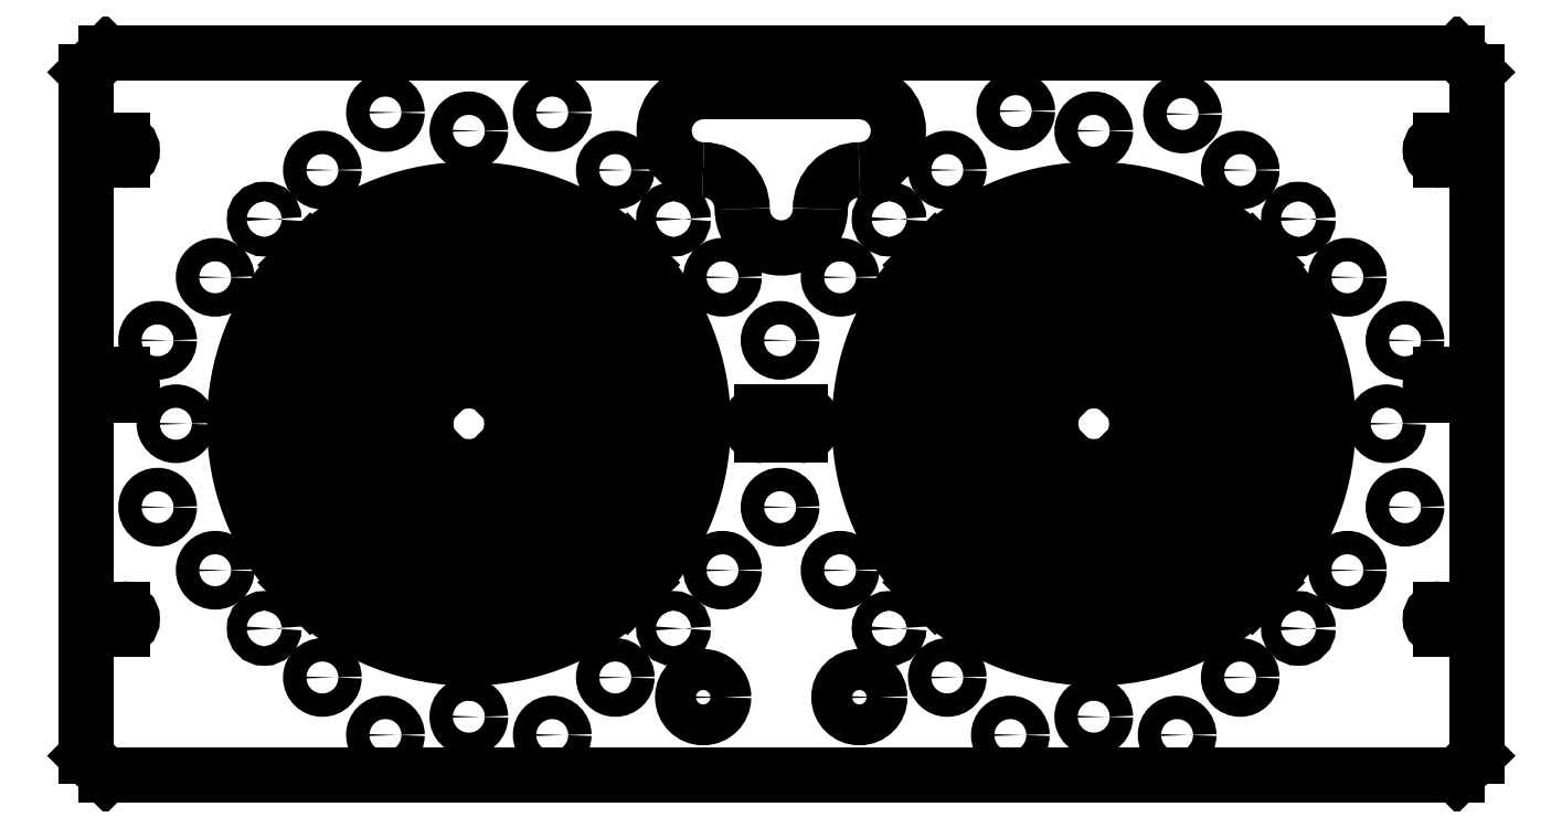
<metadata>
{"format":"dxf","ext":"dxf","renderer":"ezdxf+matplotlib","layout":"modelspace","background":"white","min_lineweight":24,"dpi":150}
</metadata>
<code>
0
SECTION
2
ENTITIES
0
LINE
8
Shape2DView014
10
327
20
-219.5
30
0
11
673
21
-219.5
31
0
0
LINE
8
Shape2DView014
10
327
20
-219.5
30
0
11
322
21
-214.5
31
0
0
LINE
8
Shape2DView014
10
673
20
-219.5
30
0
11
678
21
-214.5
31
0
0
LINE
8
Shape2DView014
10
322
20
-39.5
30
0
11
322
21
-214.5
31
0
0
LINE
8
Shape2DView014
10
678
20
-214.5
30
0
11
678
21
-39.5
31
0
0
LINE
8
Shape2DView014
10
322
20
-39.5
30
0
11
327
21
-34.5
31
0
0
LINE
8
Shape2DView014
10
678
20
-39.5
30
0
11
673
21
-34.5
31
0
0
LINE
8
Shape2DView014
10
673
20
-34.5
30
0
11
327
21
-34.5
31
0
0
LINE
8
Shape2DView014
10
330
20
-62.1
30
0
11
331.2
21
-62.1
31
0
0
ARC
8
Shape2DView014
10
331.2
20
-59.5
30
0
40
2.6
50
-90
51
90
0
LINE
8
Shape2DView014
10
330
20
-56.9
30
0
11
331.2
21
-56.9
31
0
0
LINE
8
Shape2DView014
10
328.8
20
-56.9
30
0
11
330
21
-56.9
31
0
0
ARC
8
Shape2DView014
10
328.8
20
-59.5
30
0
40
2.6
50
90
51
-90
0
LINE
8
Shape2DView014
10
328.8
20
-62.1
30
0
11
330
21
-62.1
31
0
0
CIRCLE
8
Shape2DView014
10
367.6
20
-77.1
40
2.5
0
CIRCLE
8
Shape2DView014
10
382.5
20
-64.55
40
3
0
CIRCLE
8
Shape2DView014
10
398.6
20
-49.81
40
3
0
CIRCLE
8
Shape2DView014
10
355
20
-92
40
3
0
CIRCLE
8
Shape2DView014
10
340.3
20
-108.1
40
3
0
LINE
8
Shape2DView014
10
330
20
-122.1
30
0
11
331.2
21
-122.1
31
0
0
ARC
8
Shape2DView014
10
331.2
20
-119.5
30
0
40
2.6
50
-90
51
90
0
LINE
8
Shape2DView014
10
330
20
-116.9
30
0
11
331.2
21
-116.9
31
0
0
LINE
8
Shape2DView014
10
328.8
20
-116.9
30
0
11
330
21
-116.9
31
0
0
ARC
8
Shape2DView014
10
328.8
20
-119.5
30
0
40
2.6
50
90
51
-90
0
LINE
8
Shape2DView014
10
328.8
20
-122.1
30
0
11
330
21
-122.1
31
0
0
CIRCLE
8
Shape2DView014
10
420
20
-54.5
40
3
0
CIRCLE
8
Shape2DView014
10
441.4
20
-49.81
40
3
0
LINE
8
Shape2DView014
10
386.5
20
-92.42
30
0
11
379.4
21
-85.34
31
0
0
ARC
8
Shape2DView014
10
420
20
-129.5
30
0
40
50
50
47.87
51
132.1
0
ARC
8
Shape2DView014
10
420
20
-129.5
30
0
40
60
50
47.39
51
132.6
0
LINE
8
Shape2DView014
10
453.5
20
-92.42
30
0
11
460.6
21
-85.34
31
0
0
CIRCLE
8
Shape2DView014
10
457.5
20
-64.55
40
3
0
CIRCLE
8
Shape2DView014
10
472.4
20
-77.1
40
2.5
0
LINE
8
Shape2DView014
10
395.7
20
-101.6
30
0
11
388.6
21
-94.55
31
0
0
ARC
8
Shape2DView014
10
420
20
-129.5
30
0
40
37
50
48.87
51
131.1
0
ARC
8
Shape2DView014
10
420
20
-129.5
30
0
40
47
50
48.05
51
132
0
LINE
8
Shape2DView014
10
444.3
20
-101.6
30
0
11
451.4
21
-94.55
31
0
0
LINE
8
Shape2DView014
10
404.9
20
-110.9
30
0
11
397.8
21
-103.8
31
0
0
ARC
8
Shape2DView014
10
420
20
-129.5
30
0
40
24
50
50.98
51
129
0
ARC
8
Shape2DView014
10
420
20
-129.5
30
0
40
34
50
49.22
51
130.8
0
LINE
8
Shape2DView014
10
435.1
20
-110.9
30
0
11
442.2
21
-103.8
31
0
0
LINE
8
Shape2DView014
10
414.2
20
-120.2
30
0
11
407
21
-113
31
0
0
ARC
8
Shape2DView014
10
420
20
-129.5
30
0
40
11
50
58.14
51
121.9
0
ARC
8
Shape2DView014
10
420
20
-129.5
30
0
40
21
50
51.84
51
128.2
0
LINE
8
Shape2DView014
10
425.8
20
-120.2
30
0
11
433
21
-113
31
0
0
CIRCLE
8
Shape2DView014
10
485
20
-92
40
3
0
CIRCLE
8
Shape2DView014
10
499.7
20
-108.1
40
3
0
CIRCLE
8
Shape2DView014
10
345
20
-129.5
40
3
0
CIRCLE
8
Shape2DView014
10
340.3
20
-150.9
40
3
0
CIRCLE
8
Shape2DView014
10
355
20
-167
40
3
0
LINE
8
Shape2DView014
10
382.9
20
-163
30
0
11
375.8
21
-170.1
31
0
0
ARC
8
Shape2DView014
10
420
20
-129.5
30
0
40
50
50
137.9
51
-137.9
0
ARC
8
Shape2DView014
10
420
20
-129.5
30
0
40
60
50
137.4
51
-137.4
0
LINE
8
Shape2DView014
10
382.9
20
-95.96
30
0
11
375.8
21
-88.88
31
0
0
LINE
8
Shape2DView014
10
392.1
20
-153.8
30
0
11
385
21
-160.9
31
0
0
ARC
8
Shape2DView014
10
420
20
-129.5
30
0
40
37
50
138.9
51
-138.9
0
ARC
8
Shape2DView014
10
420
20
-129.5
30
0
40
47
50
138
51
-138
0
LINE
8
Shape2DView014
10
392.1
20
-105.2
30
0
11
385
21
-98.08
31
0
0
LINE
8
Shape2DView014
10
401.4
20
-144.6
30
0
11
394.3
21
-151.7
31
0
0
ARC
8
Shape2DView014
10
420
20
-129.5
30
0
40
24
50
141
51
-141
0
ARC
8
Shape2DView014
10
420
20
-129.5
30
0
40
34
50
139.2
51
-139.2
0
LINE
8
Shape2DView014
10
401.4
20
-114.4
30
0
11
394.3
21
-107.3
31
0
0
LINE
8
Shape2DView014
10
410.7
20
-135.3
30
0
11
403.5
21
-142.5
31
0
0
ARC
8
Shape2DView014
10
420
20
-129.5
30
0
40
11
50
148.1
51
-148.1
0
ARC
8
Shape2DView014
10
420
20
-129.5
30
0
40
21
50
141.8
51
-141.8
0
LINE
8
Shape2DView014
10
410.7
20
-123.7
30
0
11
403.5
21
-116.5
31
0
0
LINE
8
Shape2DView014
10
330
20
-182.1
30
0
11
331.2
21
-182.1
31
0
0
ARC
8
Shape2DView014
10
331.2
20
-179.5
30
0
40
2.6
50
-90
51
90
0
LINE
8
Shape2DView014
10
330
20
-176.9
30
0
11
331.2
21
-176.9
31
0
0
LINE
8
Shape2DView014
10
328.8
20
-176.9
30
0
11
330
21
-176.9
31
0
0
ARC
8
Shape2DView014
10
328.8
20
-179.5
30
0
40
2.6
50
90
51
-90
0
LINE
8
Shape2DView014
10
328.8
20
-182.1
30
0
11
330
21
-182.1
31
0
0
CIRCLE
8
Shape2DView014
10
367.6
20
-181.9
40
2.5
0
CIRCLE
8
Shape2DView014
10
382.5
20
-194.5
40
3
0
CIRCLE
8
Shape2DView014
10
398.6
20
-209.2
40
3
0
ARC
8
Shape2DView014
10
420
20
-129.5
30
0
40
11
50
-121.9
51
-58.14
0
LINE
8
Shape2DView014
10
433
20
-146
30
0
11
425.8
21
-138.8
31
0
0
LINE
8
Shape2DView014
10
407
20
-146
30
0
11
414.2
21
-138.8
31
0
0
ARC
8
Shape2DView014
10
420
20
-129.5
30
0
40
21
50
-128.2
51
-51.84
0
ARC
8
Shape2DView014
10
420
20
-129.5
30
0
40
11
50
-31.86
51
31.86
0
LINE
8
Shape2DView014
10
429.3
20
-123.7
30
0
11
436.5
21
-116.5
31
0
0
LINE
8
Shape2DView014
10
429.3
20
-135.3
30
0
11
436.5
21
-142.5
31
0
0
ARC
8
Shape2DView014
10
420
20
-129.5
30
0
40
21
50
-38.16
51
38.16
0
ARC
8
Shape2DView014
10
420
20
-129.5
30
0
40
24
50
-39.02
51
39.02
0
LINE
8
Shape2DView014
10
438.6
20
-114.4
30
0
11
445.7
21
-107.3
31
0
0
LINE
8
Shape2DView014
10
438.6
20
-144.6
30
0
11
445.7
21
-151.7
31
0
0
ARC
8
Shape2DView014
10
420
20
-129.5
30
0
40
34
50
-40.78
51
40.78
0
ARC
8
Shape2DView014
10
420
20
-129.5
30
0
40
24
50
-129
51
-50.98
0
LINE
8
Shape2DView014
10
442.2
20
-155.2
30
0
11
435.1
21
-148.1
31
0
0
LINE
8
Shape2DView014
10
397.8
20
-155.2
30
0
11
404.9
21
-148.1
31
0
0
ARC
8
Shape2DView014
10
420
20
-129.5
30
0
40
34
50
-130.8
51
-49.22
0
ARC
8
Shape2DView014
10
420
20
-129.5
30
0
40
37
50
-131.1
51
-48.87
0
LINE
8
Shape2DView014
10
451.4
20
-164.5
30
0
11
444.3
21
-157.4
31
0
0
LINE
8
Shape2DView014
10
388.6
20
-164.5
30
0
11
395.7
21
-157.4
31
0
0
ARC
8
Shape2DView014
10
420
20
-129.5
30
0
40
47
50
-132
51
-48.05
0
ARC
8
Shape2DView014
10
420
20
-129.5
30
0
40
37
50
-41.13
51
41.13
0
LINE
8
Shape2DView014
10
447.9
20
-105.2
30
0
11
455
21
-98.08
31
0
0
LINE
8
Shape2DView014
10
447.9
20
-153.8
30
0
11
455
21
-160.9
31
0
0
ARC
8
Shape2DView014
10
420
20
-129.5
30
0
40
47
50
-41.95
51
41.95
0
ARC
8
Shape2DView014
10
420
20
-129.5
30
0
40
50
50
-42.13
51
42.13
0
LINE
8
Shape2DView014
10
457.1
20
-95.96
30
0
11
464.2
21
-88.88
31
0
0
LINE
8
Shape2DView014
10
457.1
20
-163
30
0
11
464.2
21
-170.1
31
0
0
ARC
8
Shape2DView014
10
420
20
-129.5
30
0
40
60
50
-42.61
51
42.61
0
CIRCLE
8
Shape2DView014
10
499.7
20
-150.9
40
3
0
CIRCLE
8
Shape2DView014
10
485
20
-167
40
3
0
ARC
8
Shape2DView014
10
420
20
-129.5
30
0
40
50
50
-132.1
51
-47.87
0
LINE
8
Shape2DView014
10
460.6
20
-173.7
30
0
11
453.5
21
-166.6
31
0
0
LINE
8
Shape2DView014
10
379.4
20
-173.7
30
0
11
386.5
21
-166.6
31
0
0
ARC
8
Shape2DView014
10
420
20
-129.5
30
0
40
60
50
-132.6
51
-47.39
0
CIRCLE
8
Shape2DView014
10
420
20
-204.5
40
3
0
CIRCLE
8
Shape2DView014
10
441.4
20
-209.2
40
3
0
CIRCLE
8
Shape2DView014
10
472.4
20
-181.9
40
2.5
0
CIRCLE
8
Shape2DView014
10
457.5
20
-194.5
40
3
0
CIRCLE
8
Shape2DView014
10
480
20
-199.5
40
5.25
0
ARC
8
Shape2DView014
10
480
20
-54.5
30
0
40
10
50
90
51
-90
0
LINE
8
Shape2DView014
10
480
20
-44.5
30
0
11
520
21
-44.5
31
0
0
ARC
8
Shape2DView014
10
480
20
-74.5
30
0
40
10
50
0
51
90
0
ARC
8
Shape2DView014
10
520
20
-54.5
30
0
40
10
50
-90
51
90
0
ARC
8
Shape2DView014
10
500
20
-74.5
30
0
40
10
50
-180
51
8.142e-14
0
ARC
8
Shape2DView014
10
520
20
-74.5
30
0
40
10
50
90
51
180
0
CIRCLE
8
Shape2DView014
10
542.5
20
-64.55
40
3
0
CIRCLE
8
Shape2DView014
10
527.6
20
-77.1
40
2.5
0
CIRCLE
8
Shape2DView014
10
560
20
-49.45
40
3
0
CIRCLE
8
Shape2DView014
10
580
20
-54.5
40
3
0
LINE
8
Shape2DView014
10
546.5
20
-92.42
30
0
11
539.4
21
-85.34
31
0
0
ARC
8
Shape2DView014
10
580
20
-129.5
30
0
40
50
50
47.87
51
132.1
0
ARC
8
Shape2DView014
10
580
20
-129.5
30
0
40
60
50
47.39
51
132.6
0
LINE
8
Shape2DView014
10
613.5
20
-92.42
30
0
11
620.6
21
-85.34
31
0
0
CIRCLE
8
Shape2DView014
10
515
20
-92
40
3
0
LINE
8
Shape2DView014
10
555.7
20
-101.6
30
0
11
548.6
21
-94.55
31
0
0
ARC
8
Shape2DView014
10
580
20
-129.5
30
0
40
37
50
48.87
51
131.1
0
ARC
8
Shape2DView014
10
580
20
-129.5
30
0
40
47
50
48.05
51
132
0
LINE
8
Shape2DView014
10
604.3
20
-101.6
30
0
11
611.4
21
-94.55
31
0
0
LINE
8
Shape2DView014
10
564.9
20
-110.9
30
0
11
557.8
21
-103.8
31
0
0
ARC
8
Shape2DView014
10
580
20
-129.5
30
0
40
24
50
50.98
51
129
0
ARC
8
Shape2DView014
10
580
20
-129.5
30
0
40
34
50
49.22
51
130.8
0
LINE
8
Shape2DView014
10
595.1
20
-110.9
30
0
11
602.2
21
-103.8
31
0
0
LINE
8
Shape2DView014
10
574.2
20
-120.2
30
0
11
567
21
-113
31
0
0
ARC
8
Shape2DView014
10
580
20
-129.5
30
0
40
11
50
58.14
51
121.9
0
ARC
8
Shape2DView014
10
580
20
-129.5
30
0
40
21
50
51.84
51
128.2
0
LINE
8
Shape2DView014
10
585.8
20
-120.2
30
0
11
593
21
-113
31
0
0
CIRCLE
8
Shape2DView014
10
602.7
20
-50.2
40
3
0
CIRCLE
8
Shape2DView014
10
617.5
20
-64.55
40
3
0
LINE
8
Shape2DView014
10
670
20
-62.1
30
0
11
671.2
21
-62.1
31
0
0
ARC
8
Shape2DView014
10
671.2
20
-59.5
30
0
40
2.6
50
-90
51
90
0
LINE
8
Shape2DView014
10
670
20
-56.9
30
0
11
671.2
21
-56.9
31
0
0
LINE
8
Shape2DView014
10
668.8
20
-56.9
30
0
11
670
21
-56.9
31
0
0
ARC
8
Shape2DView014
10
668.8
20
-59.5
30
0
40
2.6
50
90
51
-90
0
LINE
8
Shape2DView014
10
668.8
20
-62.1
30
0
11
670
21
-62.1
31
0
0
CIRCLE
8
Shape2DView014
10
632.4
20
-77.1
40
2.5
0
CIRCLE
8
Shape2DView014
10
645
20
-92
40
3
0
CIRCLE
8
Shape2DView014
10
659.7
20
-108.1
40
3
0
LINE
8
Shape2DView014
10
670
20
-122.1
30
0
11
671.2
21
-122.1
31
0
0
ARC
8
Shape2DView014
10
671.2
20
-119.5
30
0
40
2.6
50
-90
51
90
0
LINE
8
Shape2DView014
10
670
20
-116.9
30
0
11
671.2
21
-116.9
31
0
0
LINE
8
Shape2DView014
10
668.8
20
-116.9
30
0
11
670
21
-116.9
31
0
0
ARC
8
Shape2DView014
10
668.8
20
-119.5
30
0
40
2.6
50
90
51
-90
0
LINE
8
Shape2DView014
10
668.8
20
-122.1
30
0
11
670
21
-122.1
31
0
0
ARC
8
Shape2DView014
10
505
20
-129.5
30
0
40
3
50
-90
51
90
0
LINE
8
Shape2DView014
10
505
20
-132.5
30
0
11
495
21
-132.5
31
0
0
LINE
8
Shape2DView014
10
505
20
-126.5
30
0
11
495
21
-126.5
31
0
0
ARC
8
Shape2DView014
10
495
20
-129.5
30
0
40
3
50
90
51
-90
0
LINE
8
Shape2DView014
10
542.9
20
-95.96
30
0
11
535.8
21
-88.88
31
0
0
ARC
8
Shape2DView014
10
580
20
-129.5
30
0
40
50
50
137.9
51
-137.9
0
ARC
8
Shape2DView014
10
580
20
-129.5
30
0
40
60
50
137.4
51
-137.4
0
LINE
8
Shape2DView014
10
542.9
20
-163
30
0
11
535.8
21
-170.1
31
0
0
LINE
8
Shape2DView014
10
552.1
20
-105.2
30
0
11
545
21
-98.08
31
0
0
ARC
8
Shape2DView014
10
580
20
-129.5
30
0
40
37
50
138.9
51
-138.9
0
ARC
8
Shape2DView014
10
580
20
-129.5
30
0
40
47
50
138
51
-138
0
LINE
8
Shape2DView014
10
552.1
20
-153.8
30
0
11
545
21
-160.9
31
0
0
CIRCLE
8
Shape2DView014
10
515
20
-167
40
3
0
LINE
8
Shape2DView014
10
561.4
20
-114.4
30
0
11
554.3
21
-107.3
31
0
0
ARC
8
Shape2DView014
10
580
20
-129.5
30
0
40
24
50
141
51
-141
0
ARC
8
Shape2DView014
10
580
20
-129.5
30
0
40
34
50
139.2
51
-139.2
0
LINE
8
Shape2DView014
10
561.4
20
-144.6
30
0
11
554.3
21
-151.7
31
0
0
LINE
8
Shape2DView014
10
570.7
20
-123.7
30
0
11
563.5
21
-116.5
31
0
0
ARC
8
Shape2DView014
10
580
20
-129.5
30
0
40
11
50
148.1
51
-148.1
0
ARC
8
Shape2DView014
10
580
20
-129.5
30
0
40
21
50
141.8
51
-141.8
0
LINE
8
Shape2DView014
10
570.7
20
-135.3
30
0
11
563.5
21
-142.5
31
0
0
ARC
8
Shape2DView014
10
580
20
-129.5
30
0
40
11
50
-121.9
51
-58.14
0
LINE
8
Shape2DView014
10
593
20
-146
30
0
11
585.8
21
-138.8
31
0
0
LINE
8
Shape2DView014
10
567
20
-146
30
0
11
574.2
21
-138.8
31
0
0
ARC
8
Shape2DView014
10
580
20
-129.5
30
0
40
21
50
-128.2
51
-51.84
0
ARC
8
Shape2DView014
10
580
20
-129.5
30
0
40
24
50
-129
51
-50.98
0
LINE
8
Shape2DView014
10
602.2
20
-155.2
30
0
11
595.1
21
-148.1
31
0
0
LINE
8
Shape2DView014
10
557.8
20
-155.2
30
0
11
564.9
21
-148.1
31
0
0
ARC
8
Shape2DView014
10
580
20
-129.5
30
0
40
34
50
-130.8
51
-49.22
0
ARC
8
Shape2DView014
10
580
20
-129.5
30
0
40
37
50
-131.1
51
-48.87
0
LINE
8
Shape2DView014
10
611.4
20
-164.5
30
0
11
604.3
21
-157.4
31
0
0
LINE
8
Shape2DView014
10
548.6
20
-164.5
30
0
11
555.7
21
-157.4
31
0
0
ARC
8
Shape2DView014
10
580
20
-129.5
30
0
40
47
50
-132
51
-48.05
0
CIRCLE
8
Shape2DView014
10
527.6
20
-181.9
40
2.5
0
CIRCLE
8
Shape2DView014
10
520
20
-199.5
40
5.25
0
CIRCLE
8
Shape2DView014
10
542.5
20
-194.5
40
3
0
ARC
8
Shape2DView014
10
580
20
-129.5
30
0
40
50
50
-132.1
51
-47.87
0
LINE
8
Shape2DView014
10
620.6
20
-173.7
30
0
11
613.5
21
-166.6
31
0
0
LINE
8
Shape2DView014
10
539.4
20
-173.7
30
0
11
546.5
21
-166.6
31
0
0
ARC
8
Shape2DView014
10
580
20
-129.5
30
0
40
60
50
-132.6
51
-47.39
0
CIRCLE
8
Shape2DView014
10
558.6
20
-209.2
40
3
0
CIRCLE
8
Shape2DView014
10
580
20
-204.5
40
3
0
LINE
8
Shape2DView014
10
589.3
20
-123.7
30
0
11
596.5
21
-116.5
31
0
0
ARC
8
Shape2DView014
10
580
20
-129.5
30
0
40
11
50
-31.86
51
31.86
0
ARC
8
Shape2DView014
10
580
20
-129.5
30
0
40
21
50
-38.16
51
38.16
0
LINE
8
Shape2DView014
10
589.3
20
-135.3
30
0
11
596.5
21
-142.5
31
0
0
LINE
8
Shape2DView014
10
598.6
20
-114.4
30
0
11
605.7
21
-107.3
31
0
0
ARC
8
Shape2DView014
10
580
20
-129.5
30
0
40
24
50
-39.02
51
39.02
0
ARC
8
Shape2DView014
10
580
20
-129.5
30
0
40
34
50
-40.78
51
40.78
0
LINE
8
Shape2DView014
10
598.6
20
-144.6
30
0
11
605.7
21
-151.7
31
0
0
LINE
8
Shape2DView014
10
607.9
20
-105.2
30
0
11
615
21
-98.08
31
0
0
ARC
8
Shape2DView014
10
580
20
-129.5
30
0
40
37
50
-41.13
51
41.13
0
ARC
8
Shape2DView014
10
580
20
-129.5
30
0
40
47
50
-41.95
51
41.95
0
LINE
8
Shape2DView014
10
607.9
20
-153.8
30
0
11
615
21
-160.9
31
0
0
LINE
8
Shape2DView014
10
617.1
20
-95.96
30
0
11
624.2
21
-88.88
31
0
0
ARC
8
Shape2DView014
10
580
20
-129.5
30
0
40
50
50
-42.13
51
42.13
0
ARC
8
Shape2DView014
10
580
20
-129.5
30
0
40
60
50
-42.61
51
42.61
0
LINE
8
Shape2DView014
10
617.1
20
-163
30
0
11
624.2
21
-170.1
31
0
0
CIRCLE
8
Shape2DView014
10
655
20
-129.5
40
3
0
CIRCLE
8
Shape2DView014
10
645
20
-167
40
3
0
CIRCLE
8
Shape2DView014
10
659.7
20
-150.9
40
3
0
CIRCLE
8
Shape2DView014
10
601.4
20
-209.2
40
3
0
CIRCLE
8
Shape2DView014
10
617.5
20
-194.5
40
3
0
CIRCLE
8
Shape2DView014
10
632.4
20
-181.9
40
2.5
0
LINE
8
Shape2DView014
10
670
20
-182.1
30
0
11
671.2
21
-182.1
31
0
0
ARC
8
Shape2DView014
10
671.2
20
-179.5
30
0
40
2.6
50
-90
51
90
0
LINE
8
Shape2DView014
10
670
20
-176.9
30
0
11
671.2
21
-176.9
31
0
0
LINE
8
Shape2DView014
10
668.8
20
-176.9
30
0
11
670
21
-176.9
31
0
0
ARC
8
Shape2DView014
10
668.8
20
-179.5
30
0
40
2.6
50
90
51
-90
0
LINE
8
Shape2DView014
10
668.8
20
-182.1
30
0
11
670
21
-182.1
31
0
0
ENDSEC
0
EOF

</code>
